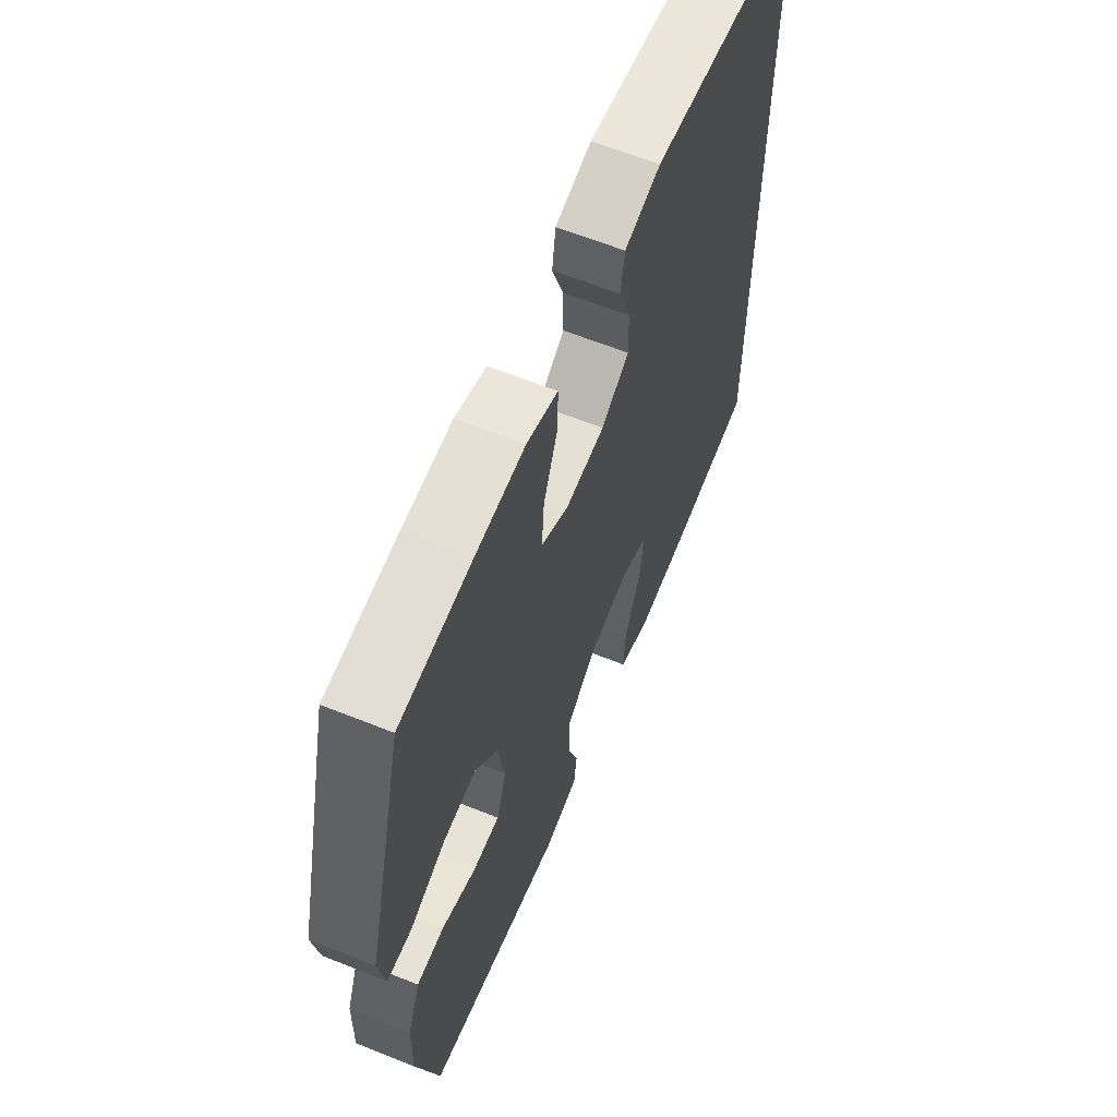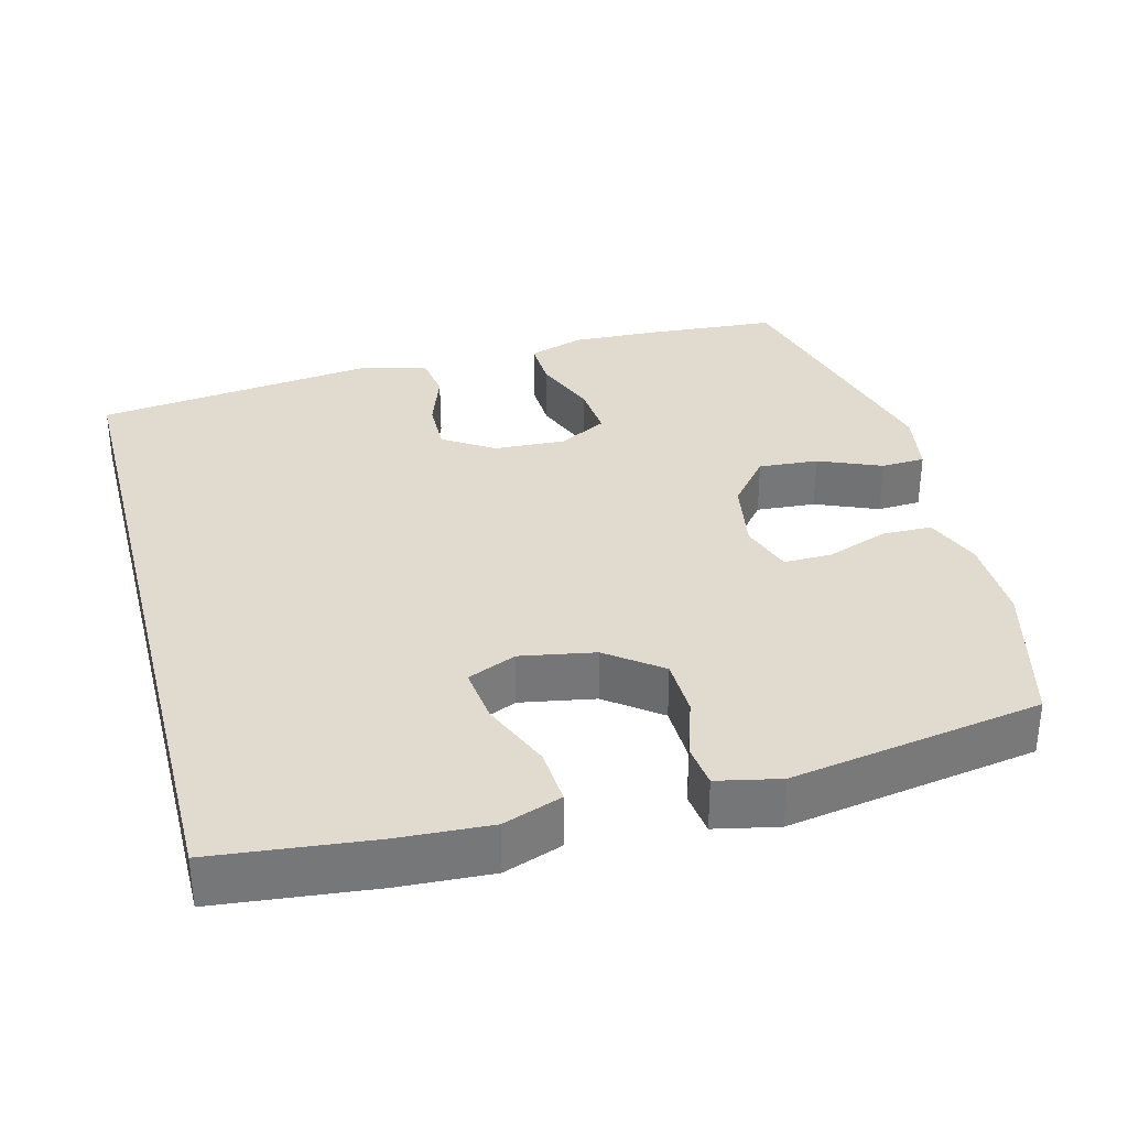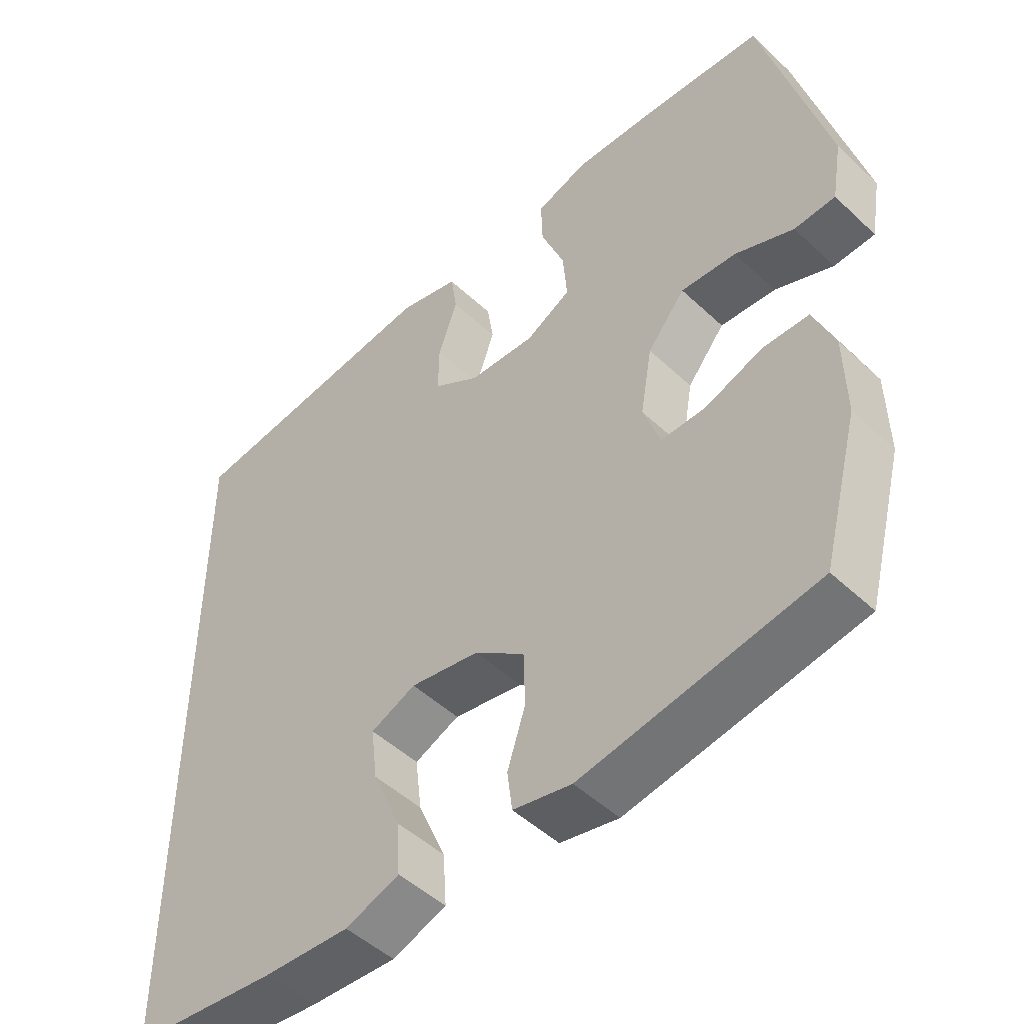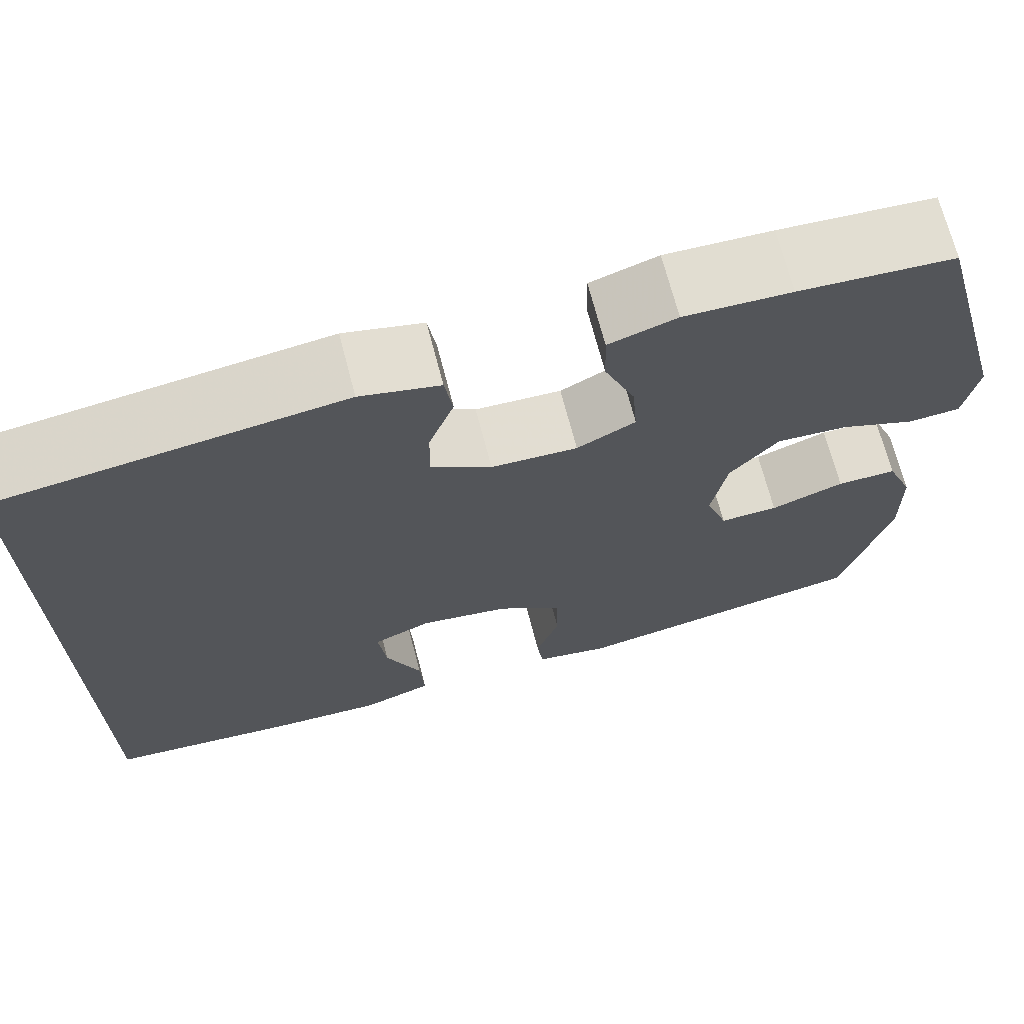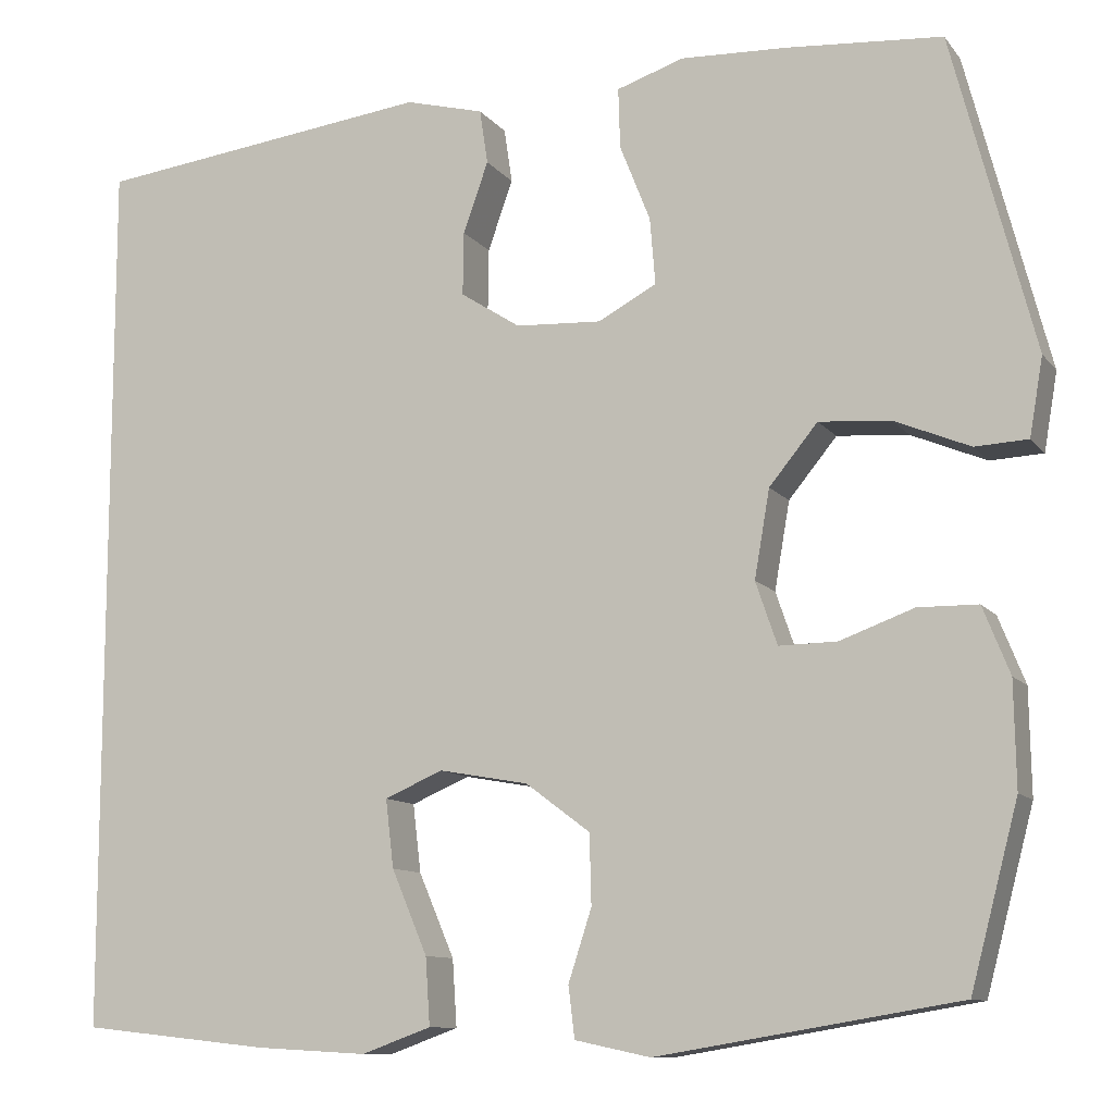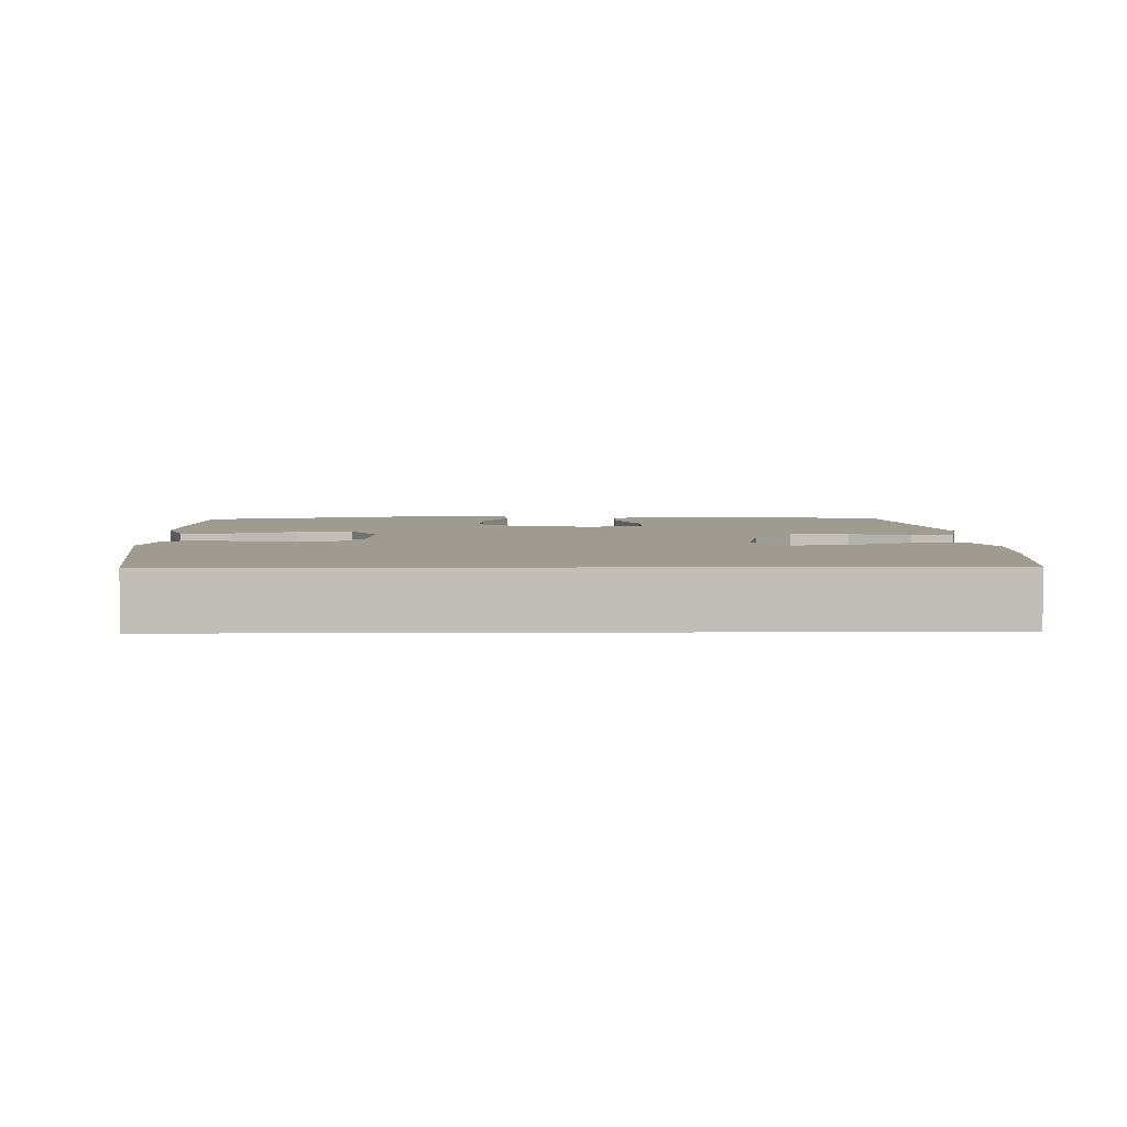
<metadata>
{"format":"obj","ext":"obj","renderer":"f3d","projection":"perspective","resolution":1024,"background":"white","views":[{"elev":62.7,"azim":-67.9,"up":"+Z"},{"elev":33.4,"azim":165.4,"up":"+Y"},{"elev":-49.1,"azim":-136.0,"up":"+Z"},{"elev":69.8,"azim":165.4,"up":"+Z"},{"elev":-10.6,"azim":-157.9,"up":"+Z"},{"elev":4.1,"azim":88.7,"up":"+Y"}]}
</metadata>
<code>
v 0.5 0.07 -0.522
v 0.288 0.07 -0.545
v 0.164 0.07 -0.552
v 0.086 0.07 -0.524
v 0.091 0.07 -0.449
v 0.131 0.07 -0.355
v 0.14 0.07 -0.279
v 0.075 0.07 -0.251
v -0.025 0.07 -0.269
v -0.097 0.07 -0.323
v -0.099 0.07 -0.401
v -0.073 0.07 -0.481
v -0.08 0.07 -0.538
v -0.164 0.07 -0.556
v -0.5 0.07 -0.5
v -0.553 0.07 -0.299
v -0.551 0.07 -0.182
v -0.521 0.07 -0.107
v -0.454 0.07 -0.106
v -0.372 0.07 -0.136
v -0.307 0.07 -0.137
v -0.283 0.07 -0.067
v -0.3 0.07 0.031
v -0.354 0.07 0.097
v -0.434 0.07 0.091
v -0.518 0.07 0.056
v -0.577 0.07 0.059
v -0.592 0.07 0.146
v -0.5 0.07 0.5
v -0.327 0.07 0.513
v -0.208 0.07 0.518
v -0.133 0.07 0.493
v -0.135 0.07 0.426
v -0.169 0.07 0.34
v -0.175 0.07 0.266
v -0.11 0.07 0.231
v -0.014 0.07 0.236
v 0.053 0.07 0.279
v 0.052 0.07 0.35
v 0.024 0.07 0.429
v 0.033 0.07 0.49
v 0.121 0.07 0.513
v 0.5 0.07 0.466
v 0.5 0 -0.522
v 0.288 0 -0.545
v 0.164 0 -0.552
v 0.086 0 -0.524
v 0.091 0 -0.449
v 0.131 0 -0.355
v 0.14 0 -0.279
v 0.075 0 -0.251
v -0.025 0 -0.269
v -0.097 0 -0.323
v -0.099 0 -0.401
v -0.073 0 -0.481
v -0.08 0 -0.538
v -0.164 0 -0.556
v -0.5 0 -0.5
v -0.553 0 -0.299
v -0.551 0 -0.182
v -0.521 0 -0.107
v -0.454 0 -0.106
v -0.372 0 -0.136
v -0.307 0 -0.137
v -0.283 0 -0.067
v -0.3 0 0.031
v -0.354 0 0.097
v -0.434 0 0.091
v -0.518 0 0.056
v -0.577 0 0.059
v -0.592 0 0.146
v -0.5 0 0.5
v -0.327 0 0.513
v -0.208 0 0.518
v -0.133 0 0.493
v -0.135 0 0.426
v -0.169 0 0.34
v -0.175 0 0.266
v -0.11 0 0.231
v -0.014 0 0.236
v 0.053 0 0.279
v 0.052 0 0.35
v 0.024 0 0.429
v 0.033 0 0.49
v 0.121 0 0.513
v 0.5 0 0.466
f 39 40 41 42
f 38 39 42 43
f 37 38 43 1
f 31 32 33 34
f 31 34 35
f 30 31 35
f 29 30 35
f 28 29 35
f 25 26 27 28
f 24 25 28 35
f 23 24 35 36
f 17 18 19 20
f 17 20 21
f 16 17 21
f 15 16 21
f 14 15 21
f 11 12 13 14
f 10 11 14 21
f 9 10 21 22
f 3 4 5 6
f 3 6 7
f 2 3 7
f 1 2 7
f 37 1 7
f 36 37 7 8
f 22 23 36
f 8 9 22 36
f 85 84 83 82
f 86 85 82 81
f 44 86 81 80
f 77 76 75 74
f 78 77 74
f 78 74 73
f 78 73 72
f 78 72 71
f 71 70 69 68
f 78 71 68 67
f 79 78 67 66
f 63 62 61 60
f 64 63 60
f 64 60 59
f 64 59 58
f 64 58 57
f 57 56 55 54
f 64 57 54 53
f 65 64 53 52
f 49 48 47 46
f 50 49 46
f 50 46 45
f 50 45 44
f 50 44 80
f 51 50 80 79
f 79 66 65
f 79 65 52 51
f 1 44 45 2
f 2 45 46 3
f 3 46 47 4
f 4 47 48 5
f 5 48 49 6
f 6 49 50 7
f 7 50 51 8
f 8 51 52 9
f 9 52 53 10
f 10 53 54 11
f 11 54 55 12
f 12 55 56 13
f 13 56 57 14
f 14 57 58 15
f 15 58 59 16
f 16 59 60 17
f 17 60 61 18
f 18 61 62 19
f 19 62 63 20
f 20 63 64 21
f 21 64 65 22
f 22 65 66 23
f 23 66 67 24
f 24 67 68 25
f 25 68 69 26
f 26 69 70 27
f 27 70 71 28
f 28 71 72 29
f 29 72 73 30
f 30 73 74 31
f 31 74 75 32
f 32 75 76 33
f 33 76 77 34
f 34 77 78 35
f 35 78 79 36
f 36 79 80 37
f 37 80 81 38
f 38 81 82 39
f 39 82 83 40
f 40 83 84 41
f 41 84 85 42
f 42 85 86 43
f 43 86 44 1

</code>
